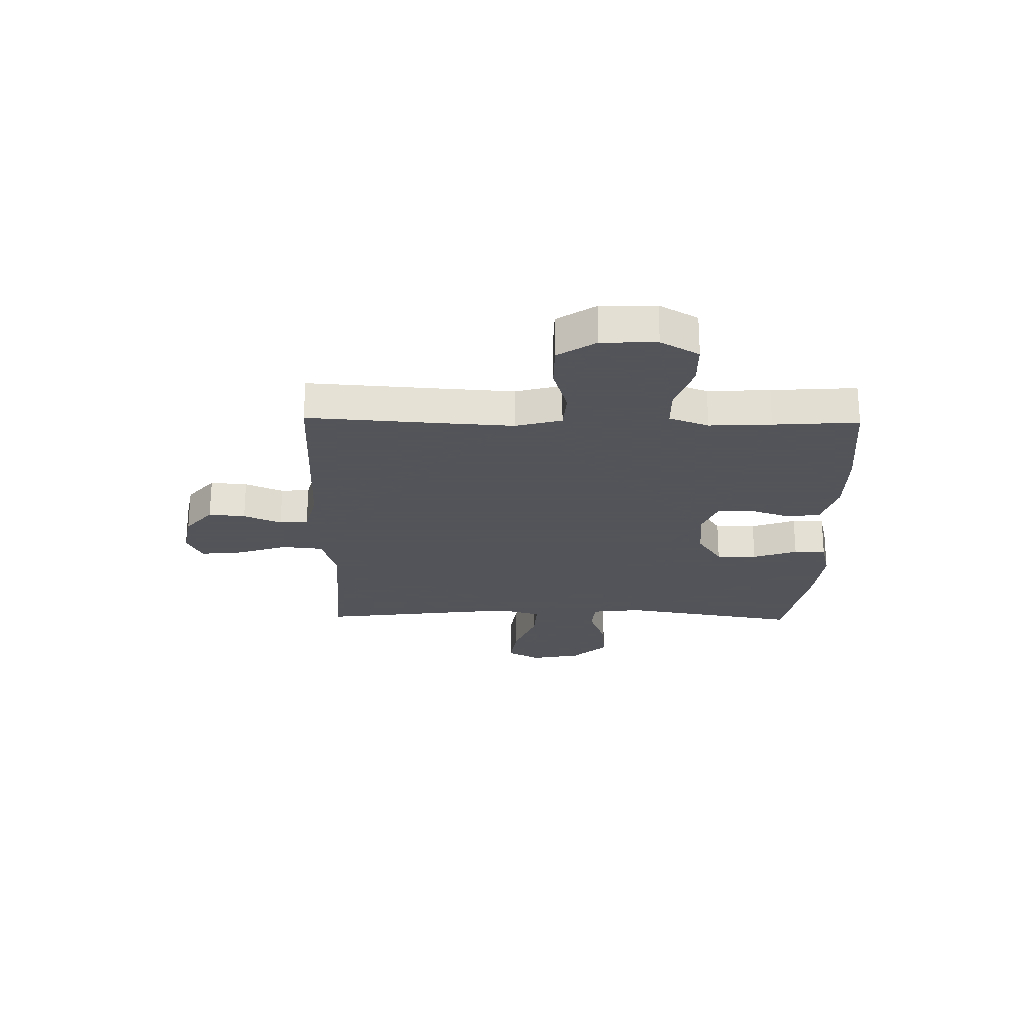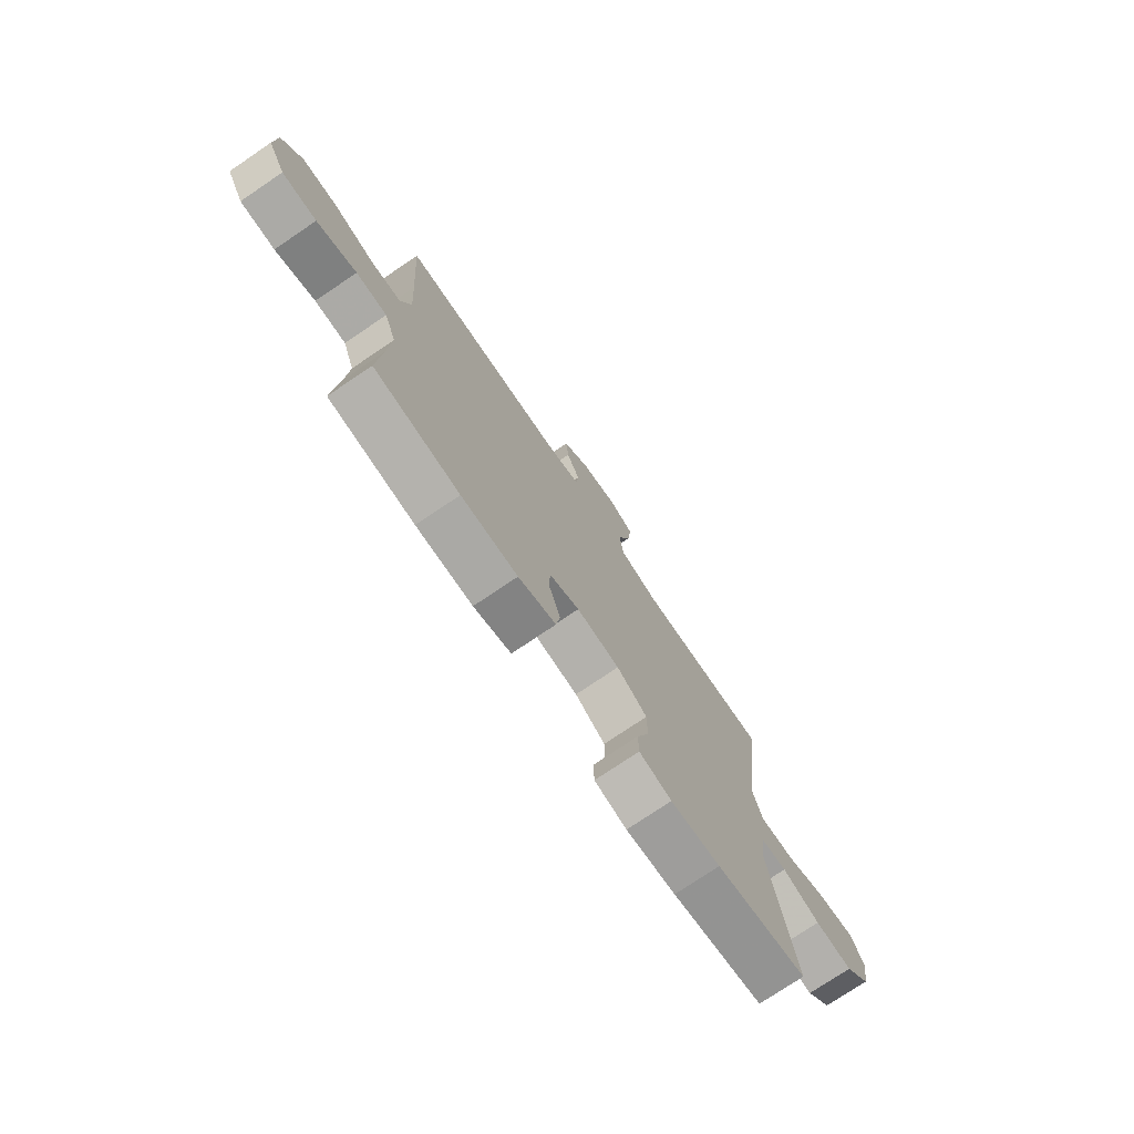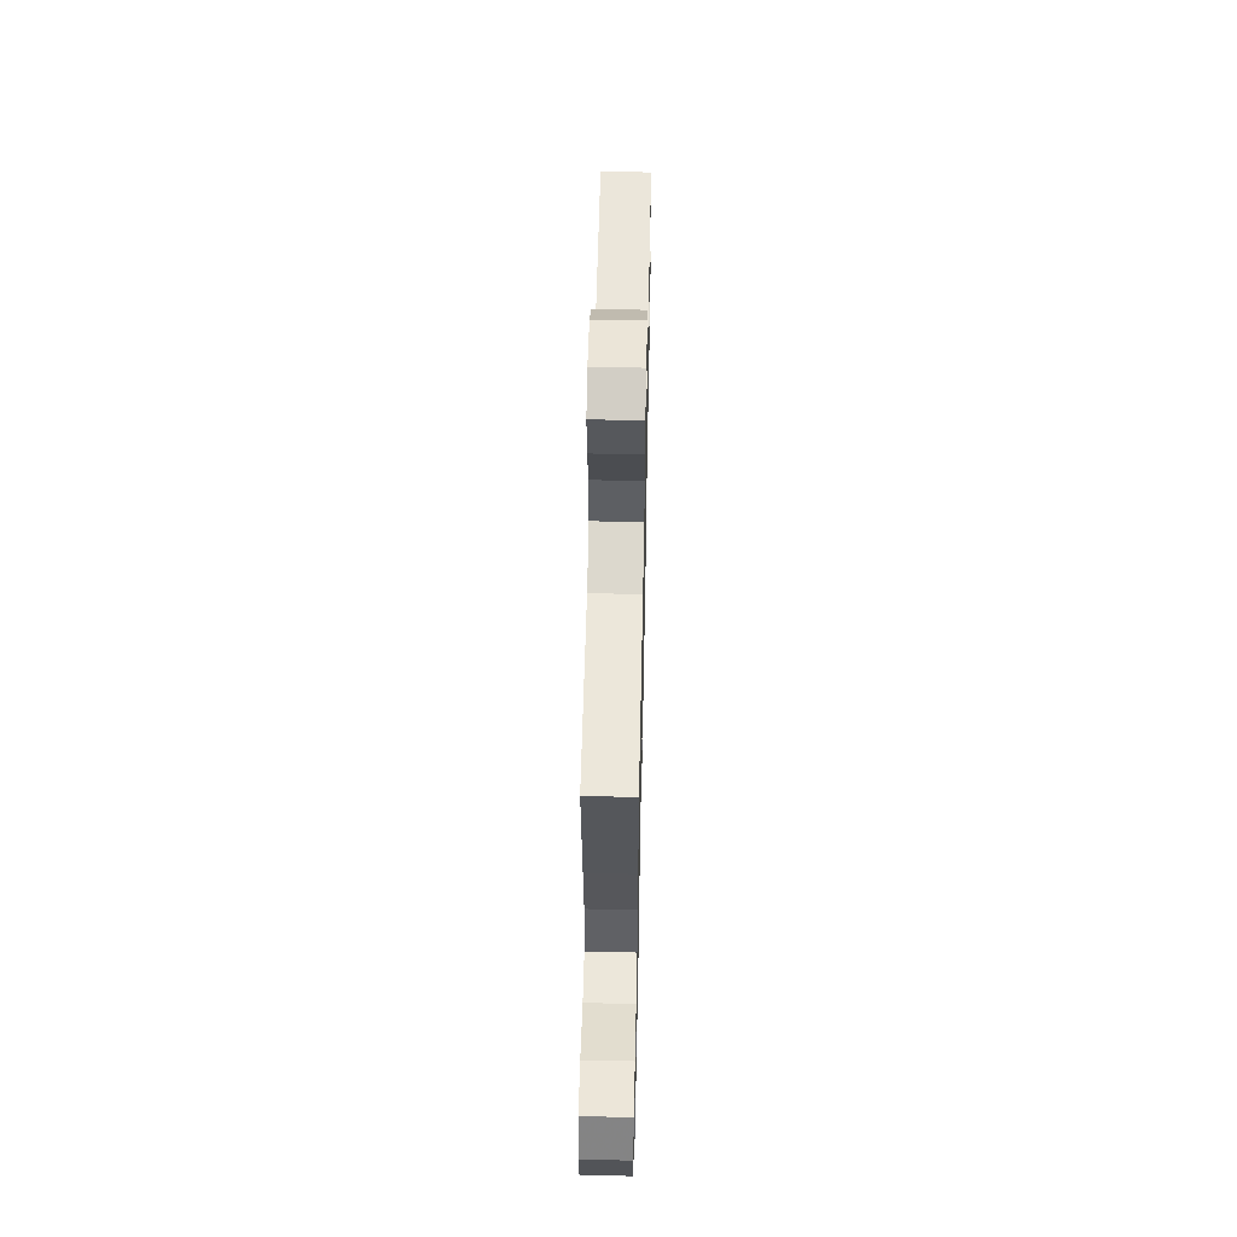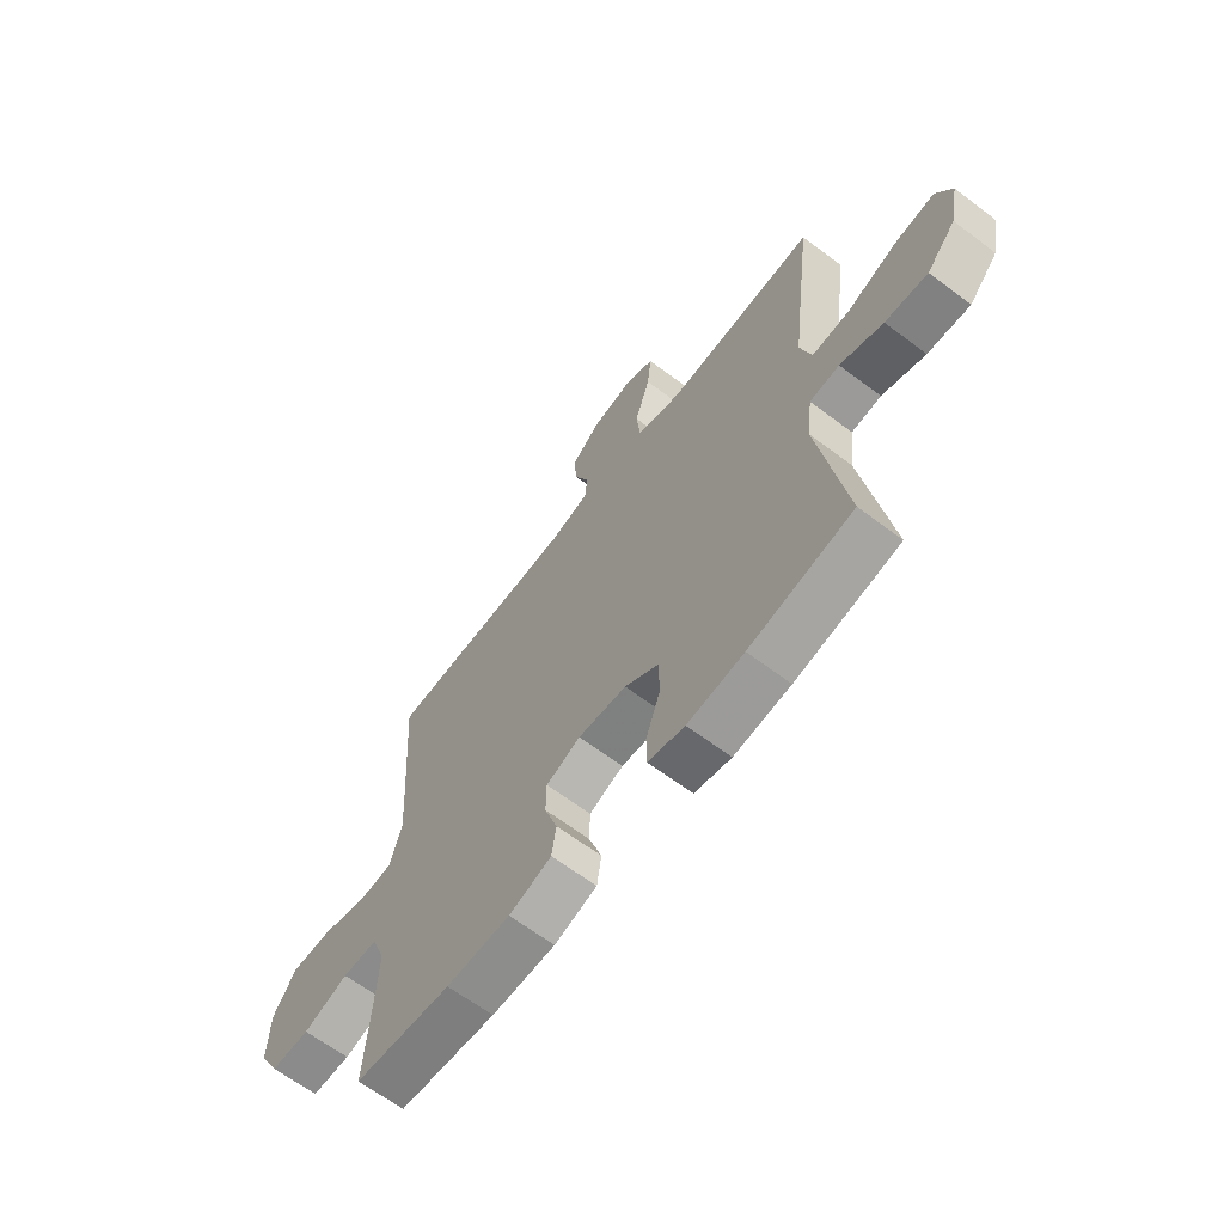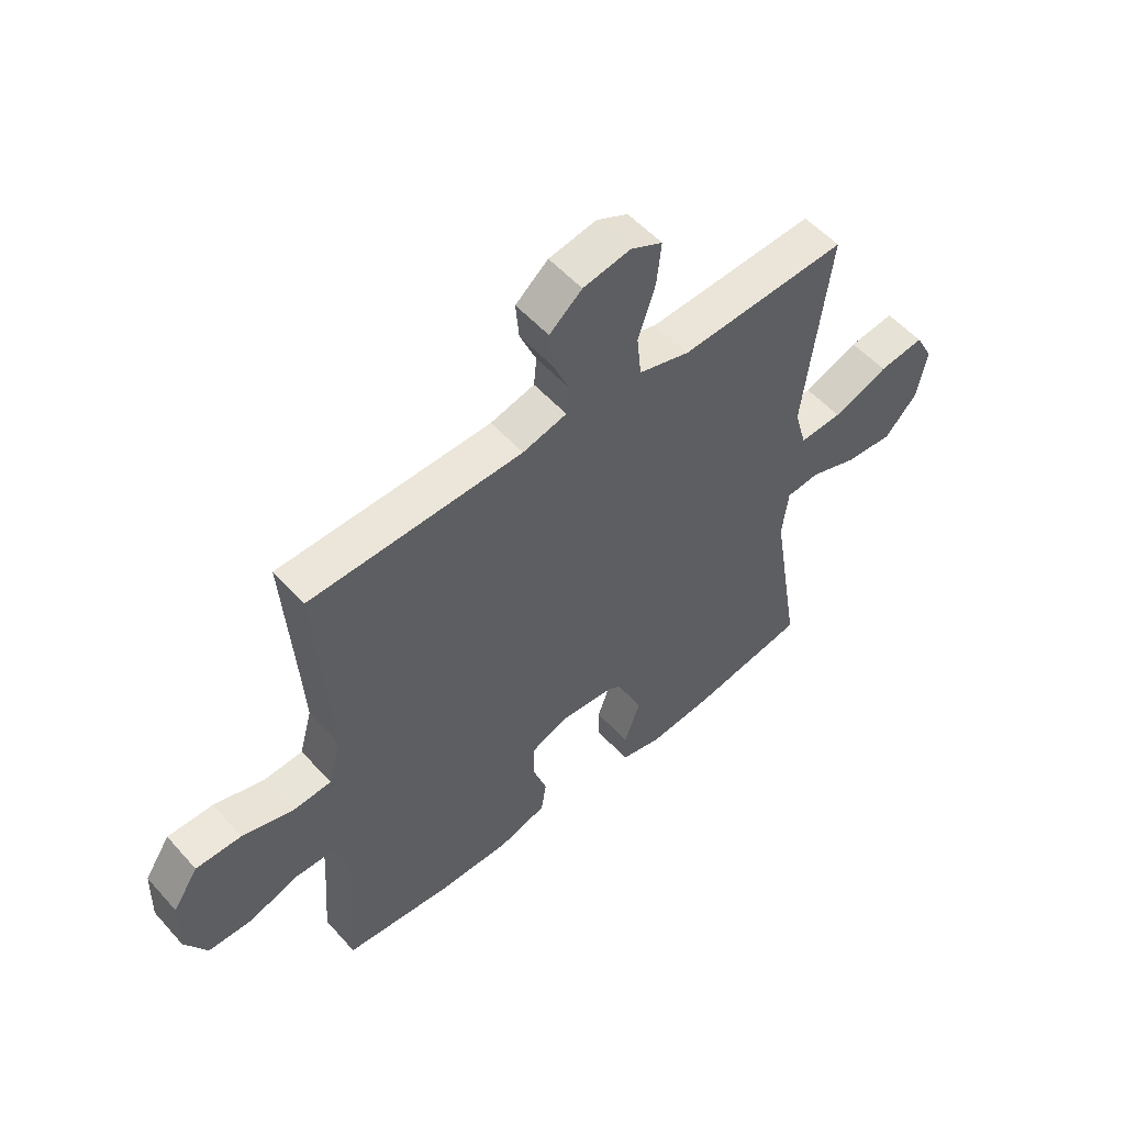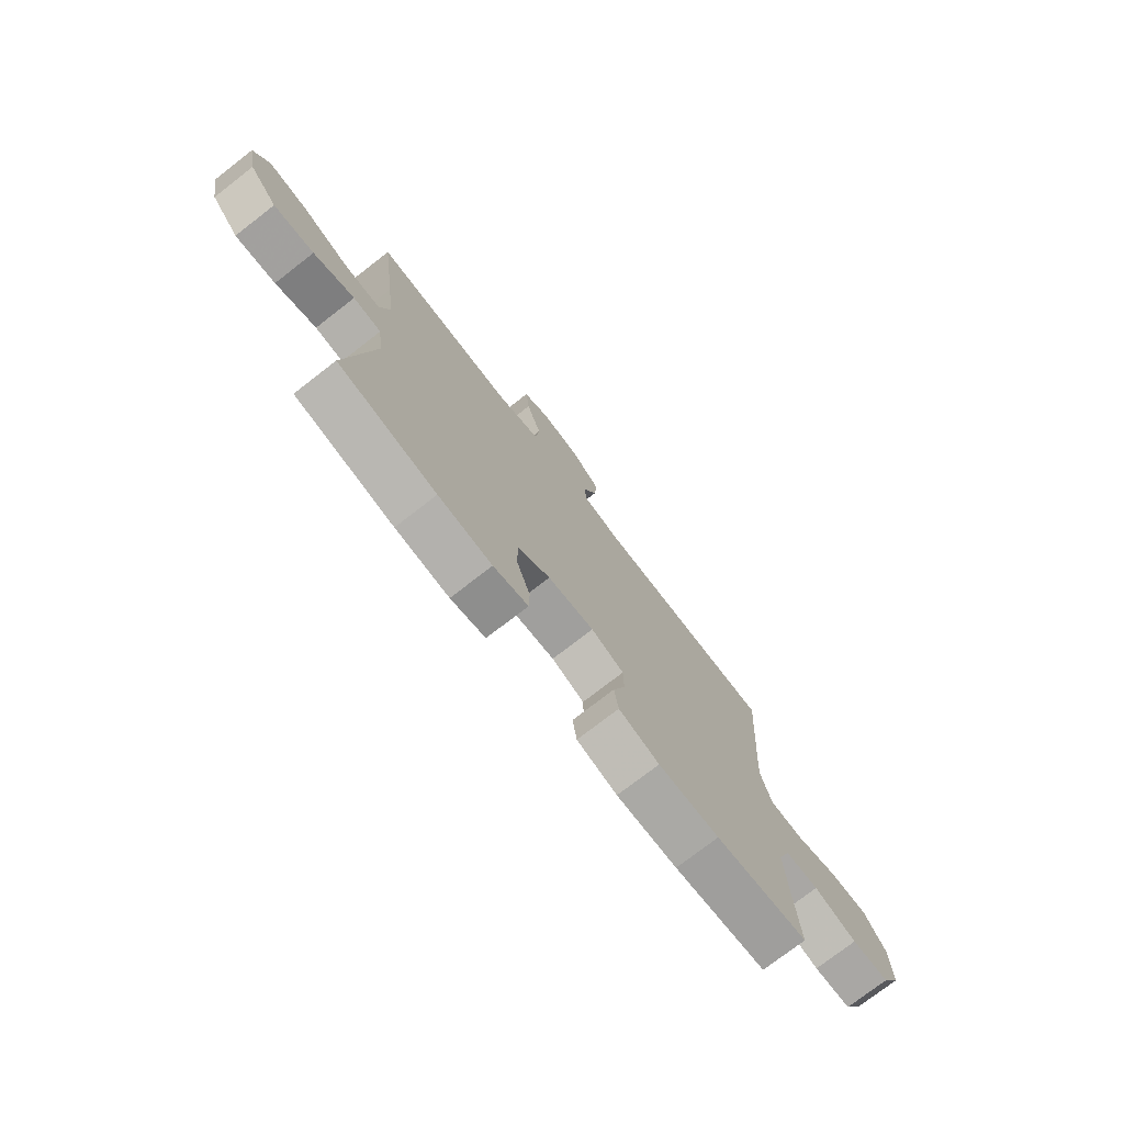
<metadata>
{"format":"obj","ext":"obj","renderer":"f3d","projection":"perspective","resolution":1024,"background":"white","views":[{"elev":-23.9,"azim":88.9,"up":"+Y"},{"elev":-75.3,"azim":124.1,"up":"+Z"},{"elev":56.1,"azim":-88.8,"up":"+Z"},{"elev":-64.5,"azim":-127.2,"up":"+Z"},{"elev":54.1,"azim":139.2,"up":"+Z"},{"elev":-75.3,"azim":-52.2,"up":"+Z"}]}
</metadata>
<code>
v -0.5 0.07 -0.5
v -0.446 0.07 -0.17
v -0.457 0.07 -0.079
v -0.517 0.07 -0.073
v -0.604 0.07 -0.105
v -0.69 0.07 -0.112
v -0.749 0.07 -0.048
v -0.767 0.07 0.045
v -0.735 0.07 0.106
v -0.653 0.07 0.095
v -0.553 0.07 0.056
v -0.476 0.07 0.052
v -0.454 0.07 0.13
v -0.469 0.07 0.254
v -0.5 0.07 0.5
v -0.333 0.07 0.491
v -0.197 0.07 0.484
v -0.105 0.07 0.511
v -0.097 0.07 0.587
v -0.128 0.07 0.682
v -0.136 0.07 0.759
v -0.079 0.07 0.787
v 0.007 0.07 0.771
v 0.066 0.07 0.721
v 0.06 0.07 0.653
v 0.03 0.07 0.583
v 0.035 0.07 0.53
v 0.115 0.07 0.509
v 0.5 0.07 0.5
v 0.483 0.07 0.249
v 0.475 0.07 0.121
v 0.498 0.07 0.036
v 0.568 0.07 0.031
v 0.66 0.07 0.059
v 0.742 0.07 0.059
v 0.788 0.07 -0.011
v 0.791 0.07 -0.113
v 0.751 0.07 -0.184
v 0.672 0.07 -0.185
v 0.581 0.07 -0.154
v 0.51 0.07 -0.155
v 0.483 0.07 -0.228
v 0.489 0.07 -0.343
v 0.5 0.07 -0.5
v 0.304 0.07 -0.52
v 0.175 0.07 -0.52
v 0.089 0.07 -0.493
v 0.08 0.07 -0.432
v 0.106 0.07 -0.355
v 0.105 0.07 -0.291
v 0.036 0.07 -0.263
v -0.062 0.07 -0.272
v -0.131 0.07 -0.318
v -0.131 0.07 -0.393
v -0.102 0.07 -0.475
v -0.103 0.07 -0.534
v -0.177 0.07 -0.552
v -0.291 0.07 -0.54
v -0.5 0 -0.5
v -0.446 0 -0.17
v -0.457 0 -0.079
v -0.517 0 -0.073
v -0.604 0 -0.105
v -0.69 0 -0.112
v -0.749 0 -0.048
v -0.767 0 0.045
v -0.735 0 0.106
v -0.653 0 0.095
v -0.553 0 0.056
v -0.476 0 0.052
v -0.454 0 0.13
v -0.469 0 0.254
v -0.5 0 0.5
v -0.333 0 0.491
v -0.197 0 0.484
v -0.105 0 0.511
v -0.097 0 0.587
v -0.128 0 0.682
v -0.136 0 0.759
v -0.079 0 0.787
v 0.007 0 0.771
v 0.066 0 0.721
v 0.06 0 0.653
v 0.03 0 0.583
v 0.035 0 0.53
v 0.115 0 0.509
v 0.5 0 0.5
v 0.483 0 0.249
v 0.475 0 0.121
v 0.498 0 0.036
v 0.568 0 0.031
v 0.66 0 0.059
v 0.742 0 0.059
v 0.788 0 -0.011
v 0.791 0 -0.113
v 0.751 0 -0.184
v 0.672 0 -0.185
v 0.581 0 -0.154
v 0.51 0 -0.155
v 0.483 0 -0.228
v 0.489 0 -0.343
v 0.5 0 -0.5
v 0.304 0 -0.52
v 0.175 0 -0.52
v 0.089 0 -0.493
v 0.08 0 -0.432
v 0.106 0 -0.355
v 0.105 0 -0.291
v 0.036 0 -0.263
v -0.062 0 -0.272
v -0.131 0 -0.318
v -0.131 0 -0.393
v -0.102 0 -0.475
v -0.103 0 -0.534
v -0.177 0 -0.552
v -0.291 0 -0.54
f 57 58 1 2
f 54 55 56 57
f 53 54 57 2
f 52 53 2 3
f 51 52 3
f 46 47 48 49
f 46 49 50
f 43 44 45 46
f 42 43 46 50
f 41 42 50 51
f 37 38 39 40
f 37 40 41
f 36 37 41
f 33 34 35 36
f 32 33 36 41
f 31 32 41 51
f 28 29 30
f 27 28 30 31
f 23 24 25 26
f 23 26 27
f 22 23 27
f 19 20 21 22
f 19 22 27
f 18 19 27 31
f 14 15 16
f 13 14 16 17
f 12 13 17 18
f 8 9 10 11
f 8 11 12
f 7 8 12
f 4 5 6 7
f 3 4 7 12
f 18 31 51
f 3 12 18 51
f 60 59 116 115
f 115 114 113 112
f 60 115 112 111
f 61 60 111 110
f 61 110 109
f 107 106 105 104
f 108 107 104
f 104 103 102 101
f 108 104 101 100
f 109 108 100 99
f 98 97 96 95
f 99 98 95
f 99 95 94
f 94 93 92 91
f 99 94 91 90
f 109 99 90 89
f 88 87 86
f 89 88 86 85
f 84 83 82 81
f 85 84 81
f 85 81 80
f 80 79 78 77
f 85 80 77
f 89 85 77 76
f 74 73 72
f 75 74 72 71
f 76 75 71 70
f 69 68 67 66
f 70 69 66
f 70 66 65
f 65 64 63 62
f 70 65 62 61
f 109 89 76
f 109 76 70 61
f 1 59 60 2
f 2 60 61 3
f 3 61 62 4
f 4 62 63 5
f 5 63 64 6
f 6 64 65 7
f 7 65 66 8
f 8 66 67 9
f 9 67 68 10
f 10 68 69 11
f 11 69 70 12
f 12 70 71 13
f 13 71 72 14
f 14 72 73 15
f 15 73 74 16
f 16 74 75 17
f 17 75 76 18
f 18 76 77 19
f 19 77 78 20
f 20 78 79 21
f 21 79 80 22
f 22 80 81 23
f 23 81 82 24
f 24 82 83 25
f 25 83 84 26
f 26 84 85 27
f 27 85 86 28
f 28 86 87 29
f 29 87 88 30
f 30 88 89 31
f 31 89 90 32
f 32 90 91 33
f 33 91 92 34
f 34 92 93 35
f 35 93 94 36
f 36 94 95 37
f 37 95 96 38
f 38 96 97 39
f 39 97 98 40
f 40 98 99 41
f 41 99 100 42
f 42 100 101 43
f 43 101 102 44
f 44 102 103 45
f 45 103 104 46
f 46 104 105 47
f 47 105 106 48
f 48 106 107 49
f 49 107 108 50
f 50 108 109 51
f 51 109 110 52
f 52 110 111 53
f 53 111 112 54
f 54 112 113 55
f 55 113 114 56
f 56 114 115 57
f 57 115 116 58
f 58 116 59 1

</code>
